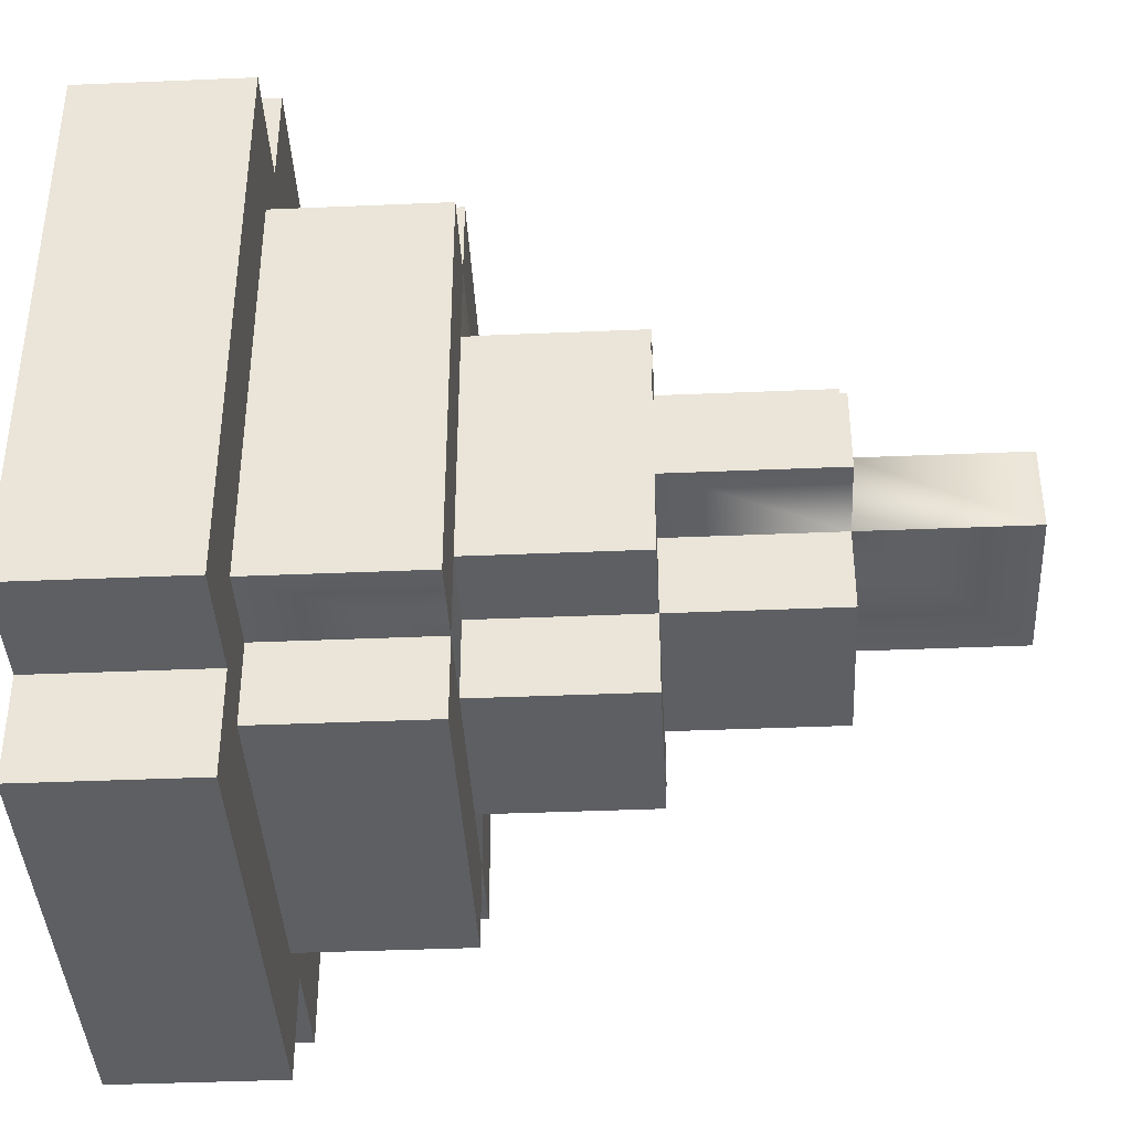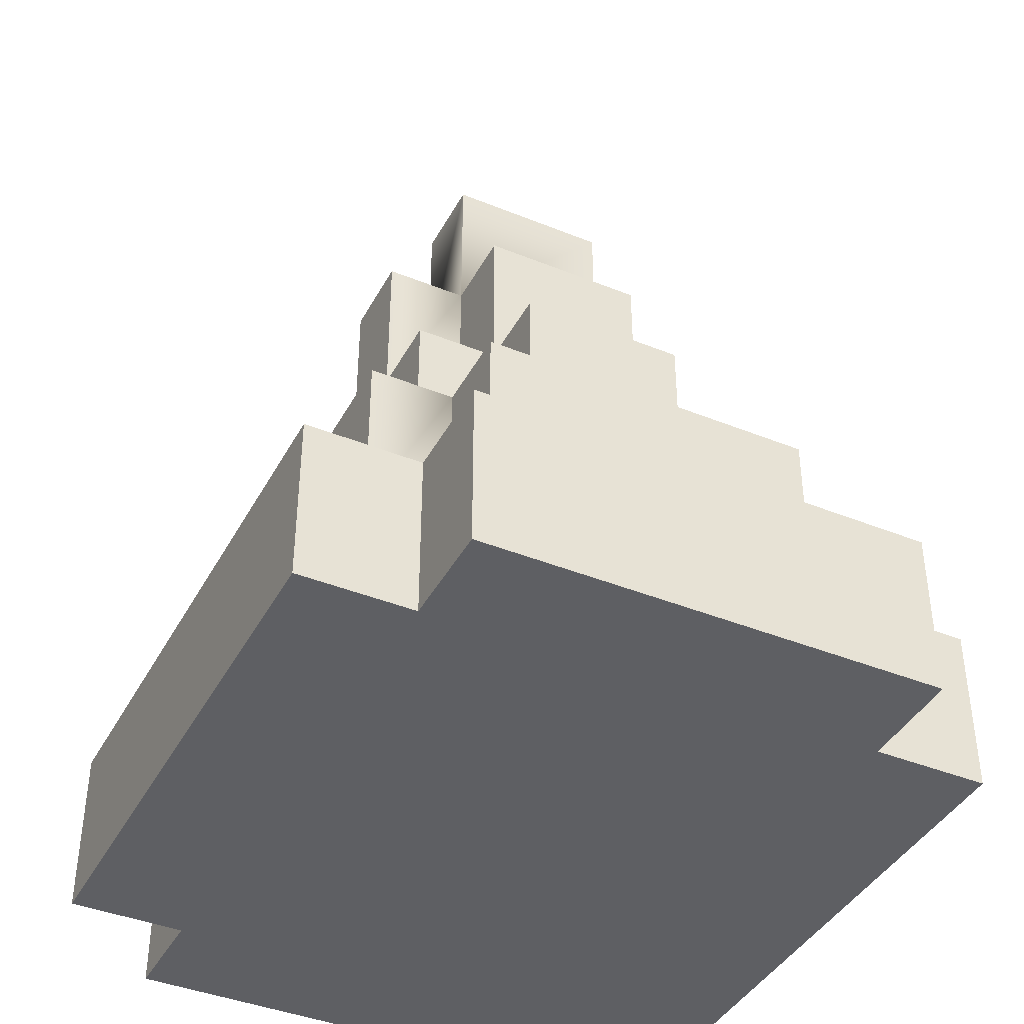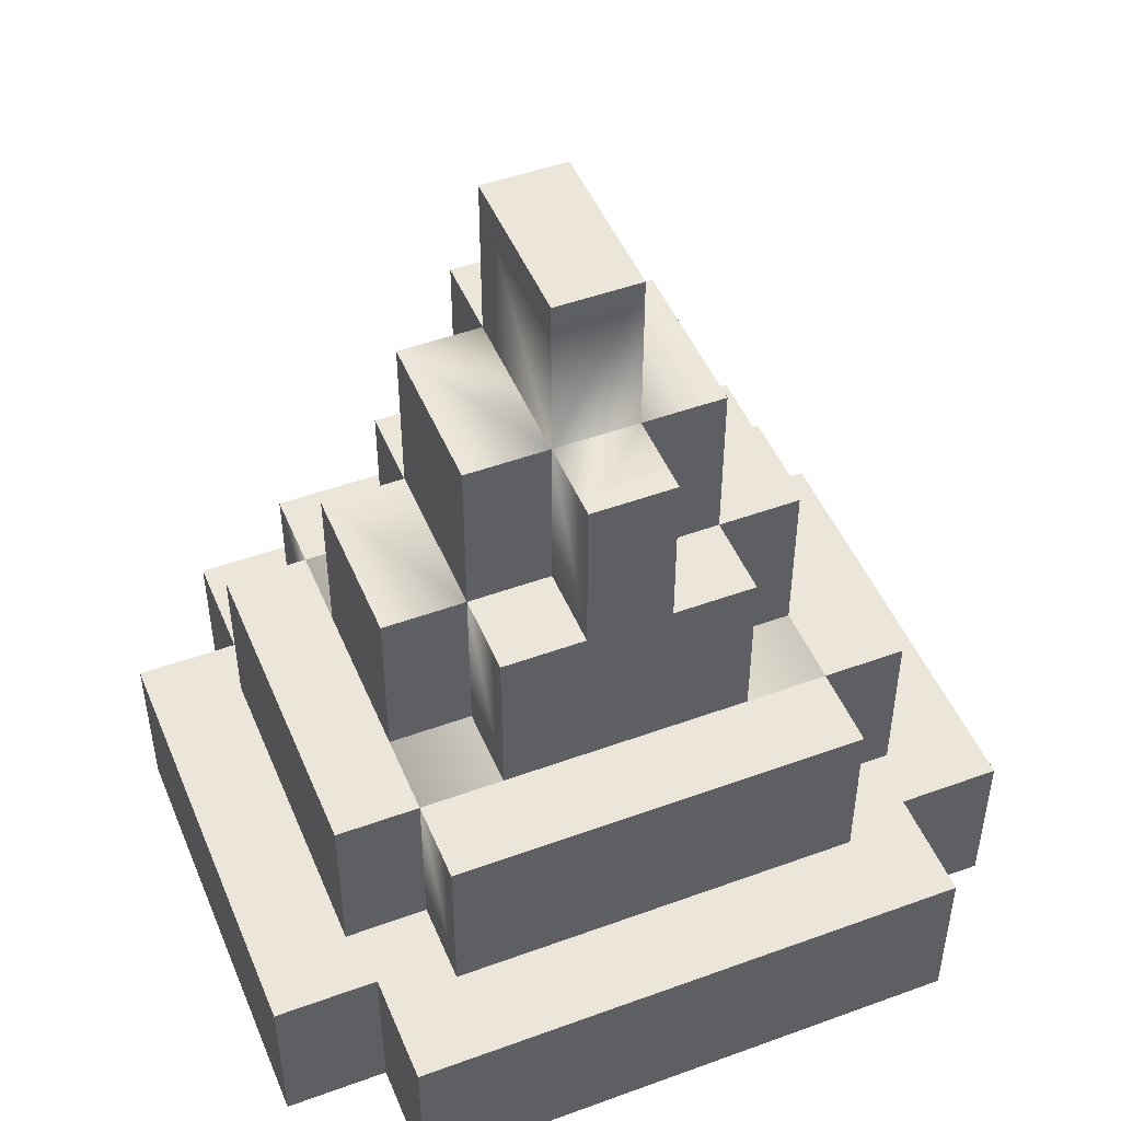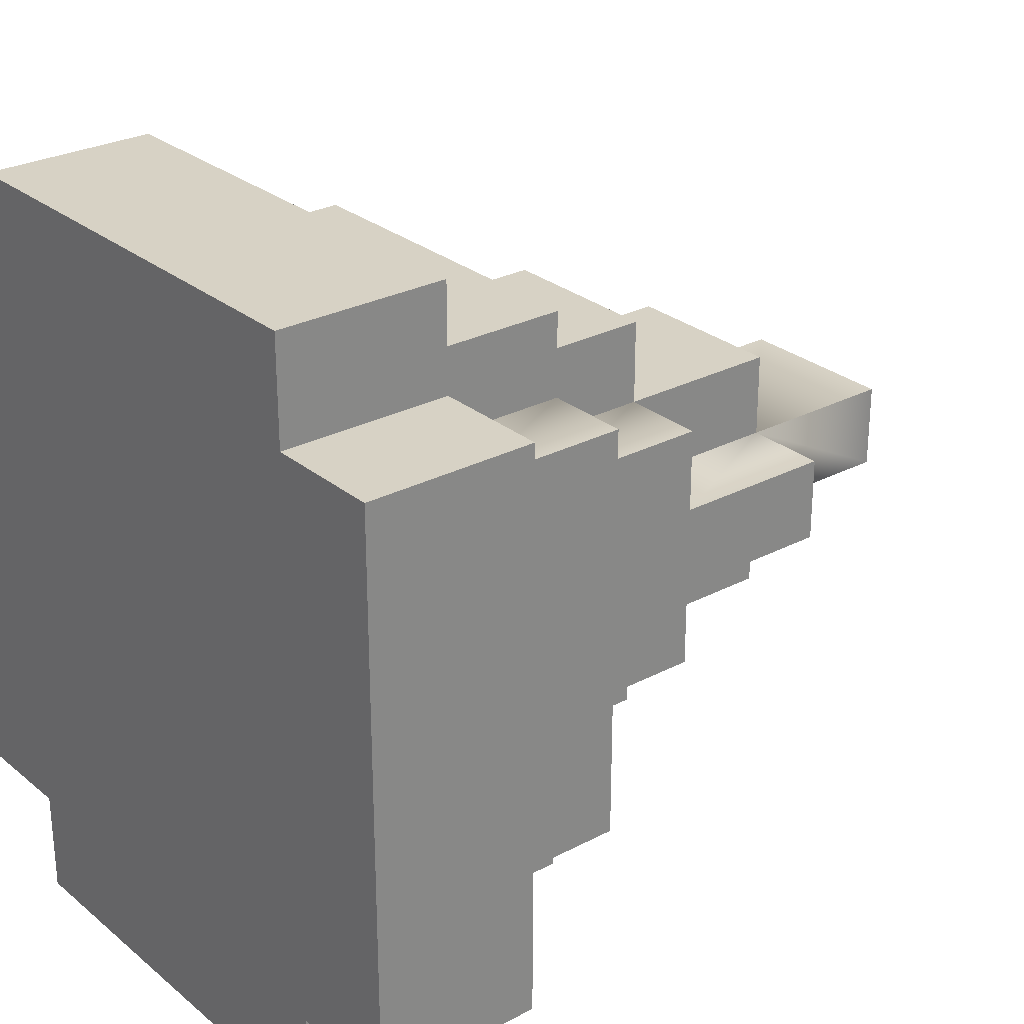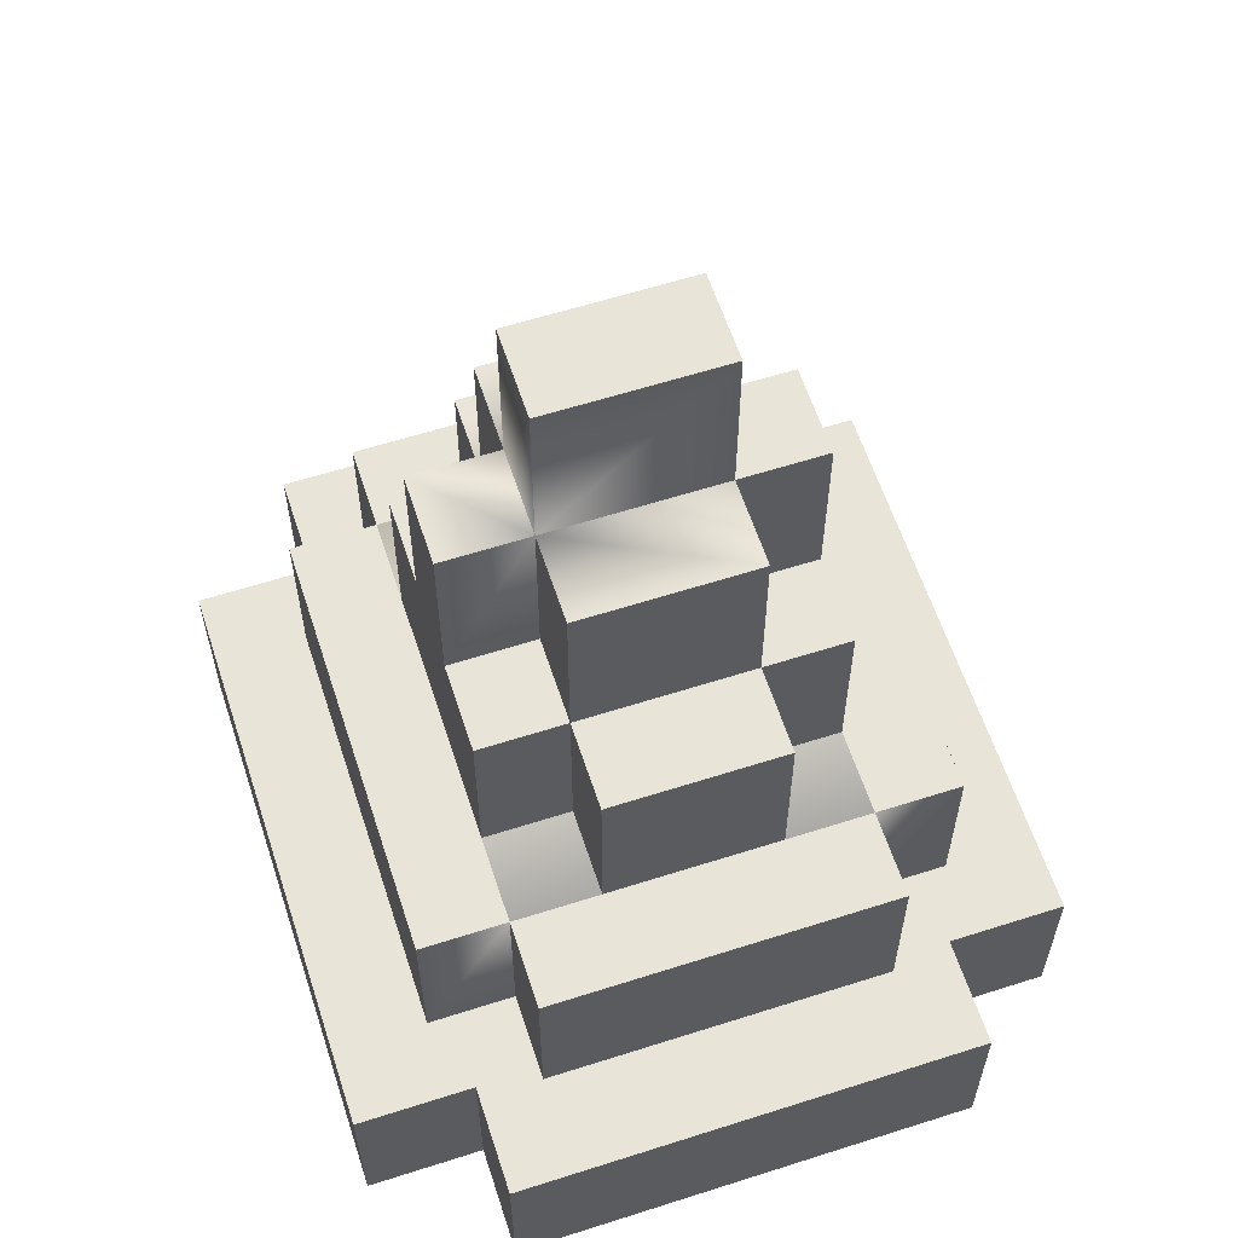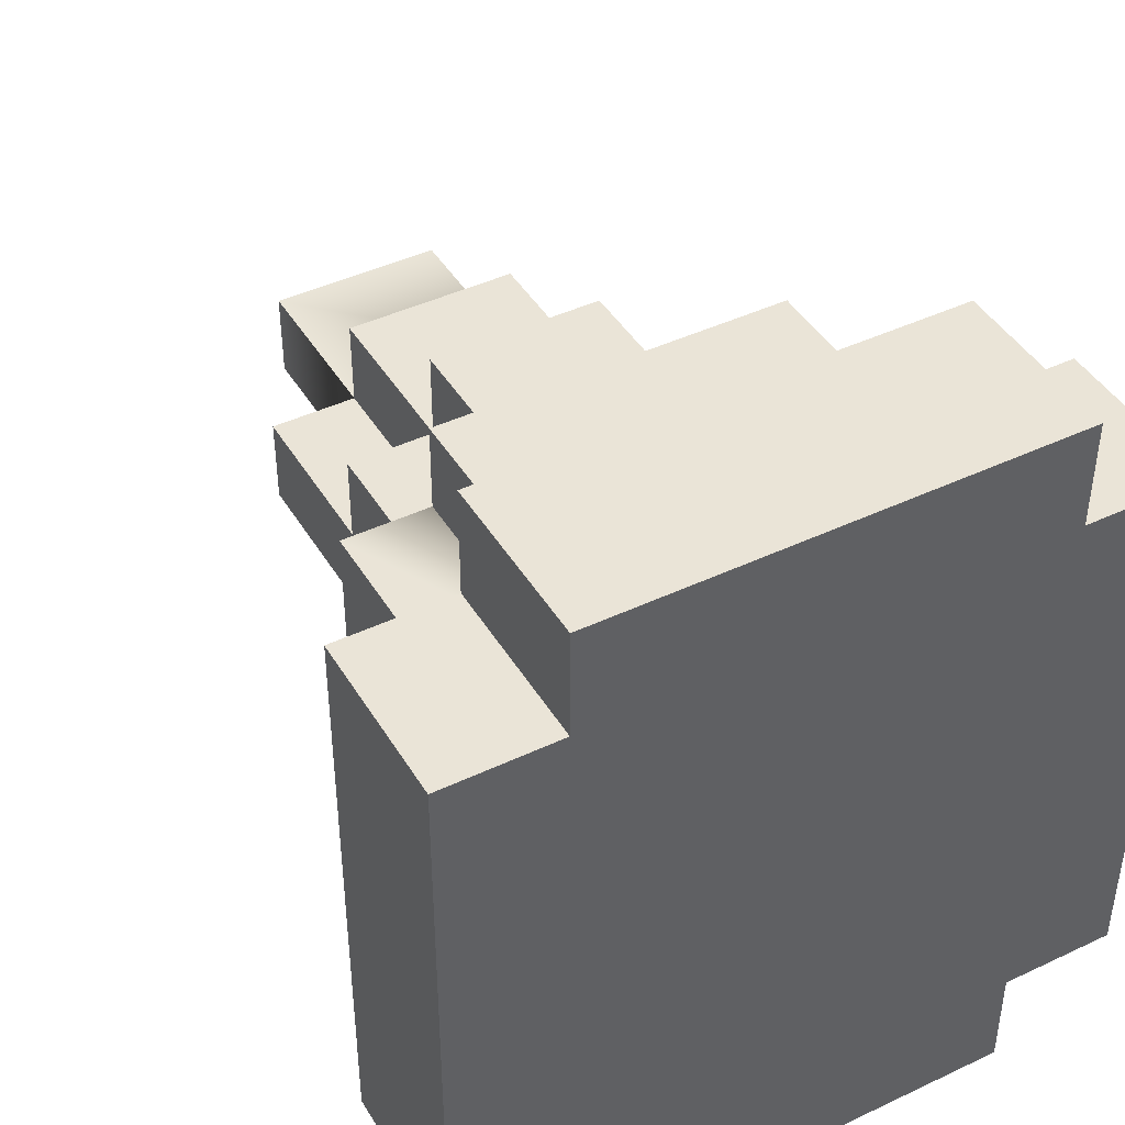
<metadata>
{"format":"obj","ext":"obj","renderer":"f3d","projection":"perspective","resolution":1024,"background":"white","views":[{"elev":-39.9,"azim":-87.0,"up":"+Y"},{"elev":-41.1,"azim":-26.3,"up":"+Z"},{"elev":48.3,"azim":-112.2,"up":"+Z"},{"elev":27.5,"azim":-128.9,"up":"+Y"},{"elev":60.5,"azim":-18.1,"up":"+Z"},{"elev":43.6,"azim":150.9,"up":"+Y"}]}
</metadata>
<code>
g Castle1_02
v 58.96 6.469 14.43
v 60.96 6.469 14.43
v 58.96 5.469 14.43
v 60.96 5.469 14.43
v 62.67 8.332 6.431
v 62.67 8.332 8.431
v 62.67 9.574 6.431
v 62.67 9.574 8.431
v 61.96 7.469 8.431
v 61.96 7.469 10.43
v 61.96 8.469 8.431
v 61.96 8.469 10.43
v 60.96 7.469 10.43
v 60.96 7.469 12.43
v 58.96 7.469 10.43
v 58.96 7.469 12.43
v 58.96 6.469 12.43
v 58.96 6.469 14.43
v 58.96 5.469 12.43
v 58.96 5.469 14.43
v 60.96 5.469 14.43
v 60.96 5.469 16.43
v 58.96 5.469 14.43
v 58.96 5.469 16.43
v 62.67 9.574 6.431
v 62.67 9.574 8.431
v 57.24 9.574 6.431
v 57.24 9.574 8.431
v 57.96 8.469 10.43
v 57.96 8.469 8.431
v 61.96 8.469 10.43
v 61.96 8.469 8.431
v 61.96 5.469 14.43
v 61.96 4.451 12.43
v 61.96 4.451 14.43
v 61.96 5.469 12.43
v 61.96 6.469 10.43
v 61.96 5.469 12.43
v 61.96 6.469 12.43
v 61.96 3.451 10.43
v 61.96 4.451 12.43
v 61.96 3.451 12.43
v 58.96 7.469 10.43
v 58.96 7.469 12.43
v 58.96 6.469 10.43
v 58.96 6.469 12.43
v 61.96 5.469 12.43
v 61.96 5.469 14.43
v 60.96 5.469 12.43
v 60.96 5.469 14.43
v 58.96 5.469 14.43
v 58.96 4.451 16.43
v 58.96 4.451 14.43
v 58.96 5.469 16.43
v 60.96 5.469 14.43
v 61.96 4.451 14.43
v 60.96 4.451 14.43
v 61.96 5.469 14.43
v 57.24 9.574 6.431
v 57.24 9.574 8.431
v 57.24 8.332 6.431
v 57.24 8.332 8.431
v 57.96 8.469 8.431
v 57.96 8.469 10.43
v 57.96 7.469 8.431
v 57.96 7.469 10.43
v 61.96 6.469 10.43
v 61.96 6.469 12.43
v 60.96 6.469 10.43
v 60.96 6.469 12.43
v 58.96 6.469 10.43
v 58.96 6.469 12.43
v 57.96 6.469 10.43
v 57.96 6.469 12.43
v 60.96 5.469 12.43
v 60.96 5.469 14.43
v 60.96 6.469 12.43
v 60.96 6.469 14.43
v 57.96 5.469 14.43
v 58.96 4.451 14.43
v 57.96 4.451 14.43
v 58.96 5.469 14.43
v 58.96 7.469 12.43
v 60.96 7.469 12.43
v 58.96 6.469 12.43
v 60.96 6.469 12.43
v 64.02 8.332 6.431
v 64.02 8.332 8.431
v 62.67 8.332 6.431
v 62.67 8.332 8.431
v 57.24 8.332 6.431
v 57.24 8.332 8.431
v 55.89 8.332 6.431
v 55.89 8.332 8.431
v 62.96 7.469 8.431
v 62.96 7.469 10.43
v 61.96 7.469 8.431
v 61.96 7.469 10.43
v 57.96 7.469 8.431
v 57.96 7.469 10.43
v 56.96 7.469 8.431
v 56.96 7.469 10.43
v 60.96 6.469 10.43
v 60.96 6.469 12.43
v 60.96 7.469 10.43
v 60.96 7.469 12.43
v 58.96 5.469 12.43
v 58.96 5.469 14.43
v 57.96 5.469 12.43
v 57.96 5.469 14.43
v 60.96 6.469 12.43
v 60.96 6.469 14.43
v 58.96 6.469 12.43
v 58.96 6.469 14.43
v 60.96 4.451 14.43
v 60.96 5.469 16.43
v 60.96 5.469 14.43
v 60.96 4.451 16.43
v 64.02 1.588 6.431
v 64.02 8.332 8.431
v 64.02 8.332 6.431
v 64.02 1.588 8.431
v 58.96 3.451 14.43
v 58.96 4.451 14.43
v 60.96 3.451 14.43
v 60.96 4.451 14.43
v 62.67 1.588 6.431
v 62.67 0.3464 6.431
v 62.67 1.588 8.431
v 62.67 0.3464 8.431
v 55.89 1.588 8.431
v 55.89 8.332 6.431
v 55.89 8.332 8.431
v 55.89 1.588 6.431
v 61.96 2.451 8.431
v 61.96 1.451 8.431
v 61.96 2.451 10.43
v 61.96 1.451 10.43
v 56.96 2.451 8.431
v 56.96 7.469 10.43
v 56.96 2.451 10.43
v 56.96 7.469 8.431
v 60.96 2.451 10.43
v 58.96 2.451 10.43
v 60.96 2.451 12.43
v 58.96 2.451 12.43
v 58.96 3.451 12.43
v 58.96 4.451 12.43
v 58.96 3.451 14.43
v 58.96 4.451 14.43
v 60.96 4.451 14.43
v 58.96 4.451 14.43
v 60.96 4.451 16.43
v 58.96 4.451 16.43
v 60.96 4.451 16.43
v 58.96 5.469 16.43
v 60.96 5.469 16.43
v 58.96 4.451 16.43
v 62.67 0.3464 6.431
v 57.24 0.3464 6.431
v 62.67 0.3464 8.431
v 57.24 0.3464 8.431
v 57.96 1.451 10.43
v 61.96 1.451 10.43
v 57.96 1.451 8.431
v 61.96 1.451 8.431
v 58.96 2.451 10.43
v 58.96 3.451 10.43
v 58.96 2.451 12.43
v 58.96 3.451 12.43
v 61.96 4.451 12.43
v 60.96 4.451 12.43
v 61.96 4.451 14.43
v 60.96 4.451 14.43
v 60.96 3.451 12.43
v 61.96 4.451 12.43
v 61.96 3.451 12.43
v 57.96 6.469 12.43
v 61.96 5.469 12.43
v 60.96 6.469 12.43
v 61.96 6.469 12.43
v 58.96 3.451 12.43
v 57.96 3.451 12.43
v 60.96 2.451 12.43
v 58.96 2.451 12.43
v 60.96 6.469 12.43
v 57.96 6.469 12.43
v 58.96 6.469 12.43
v 57.24 0.3464 6.431
v 57.24 1.588 6.431
v 57.24 0.3464 8.431
v 57.24 1.588 8.431
v 62.96 2.451 8.431
v 62.96 7.469 10.43
v 62.96 7.469 8.431
v 62.96 2.451 10.43
v 57.96 1.451 8.431
v 57.96 2.451 8.431
v 57.96 1.451 10.43
v 57.96 2.451 10.43
v 61.96 3.451 10.43
v 60.96 3.451 10.43
v 61.96 3.451 12.43
v 60.96 3.451 12.43
v 58.96 3.451 10.43
v 57.96 3.451 10.43
v 58.96 3.451 12.43
v 57.96 3.451 12.43
v 60.96 4.451 12.43
v 60.96 3.451 12.43
v 60.96 4.451 14.43
v 60.96 3.451 14.43
v 64.02 1.588 6.431
v 62.67 1.588 6.431
v 64.02 1.588 8.431
v 62.67 1.588 8.431
v 57.24 1.588 6.431
v 55.89 1.588 6.431
v 57.24 1.588 8.431
v 55.89 1.588 8.431
v 62.96 2.451 8.431
v 61.96 2.451 8.431
v 62.96 2.451 10.43
v 61.96 2.451 10.43
v 57.96 2.451 8.431
v 56.96 2.451 8.431
v 57.96 2.451 10.43
v 56.96 2.451 10.43
v 57.96 3.451 12.43
v 57.96 6.469 10.43
v 57.96 6.469 12.43
v 57.96 3.451 10.43
v 60.96 3.451 10.43
v 60.96 2.451 10.43
v 60.96 3.451 12.43
v 60.96 2.451 12.43
v 58.96 4.451 12.43
v 57.96 4.451 12.43
v 58.96 4.451 14.43
v 57.96 4.451 14.43
v 60.96 3.451 12.43
v 58.96 3.451 12.43
v 60.96 3.451 14.43
v 58.96 3.451 14.43
v 57.96 4.451 12.43
v 57.96 5.469 14.43
v 57.96 4.451 14.43
v 57.96 5.469 12.43
v 62.67 8.332 6.431
v 57.24 9.574 6.431
v 57.24 8.332 6.431
v 62.67 9.574 6.431
v 62.67 1.588 6.431
v 64.02 1.588 6.431
v 64.02 8.332 6.431
v 57.24 1.588 6.431
v 57.24 0.3464 6.431
v 62.67 0.3464 6.431
v 55.89 8.332 6.431
v 55.89 1.588 6.431
v 62.67 8.332 8.431
v 57.24 9.574 8.431
v 62.67 9.574 8.431
v 57.24 8.332 8.431
v 62.67 1.588 8.431
v 64.02 1.588 8.431
v 64.02 8.332 8.431
v 57.24 1.588 8.431
v 57.24 0.3464 8.431
v 62.67 0.3464 8.431
v 55.89 8.332 8.431
v 55.89 1.588 8.431
v 57.96 8.469 10.43
v 61.96 7.469 10.43
v 57.96 7.469 10.43
v 61.96 8.469 10.43
v 56.96 2.451 10.43
v 56.96 7.469 10.43
v 57.96 2.451 10.43
v 61.96 1.451 10.43
v 57.96 1.451 10.43
v 61.96 2.451 10.43
v 62.96 7.469 10.43
v 62.96 2.451 10.43
v 57.96 2.451 10.43
v 61.96 7.469 10.43
v 61.96 2.451 10.43
v 57.96 7.469 10.43
g Castle1_02_0
f 3 2 1
f 2 3 4
f 7 6 5
f 6 7 8
f 11 10 9
f 10 11 12
f 15 14 13
f 14 15 16
f 19 18 17
f 18 19 20
f 23 22 21
f 22 23 24
f 27 26 25
f 26 27 28
f 31 30 29
f 30 31 32
f 35 34 33
f 36 33 34
f 39 38 37
f 37 38 40
f 41 40 38
f 41 42 40
f 45 44 43
f 44 45 46
f 49 48 47
f 48 49 50
f 53 52 51
f 54 51 52
f 57 56 55
f 58 55 56
f 61 60 59
f 60 61 62
f 65 64 63
f 64 65 66
f 69 68 67
f 68 69 70
f 73 72 71
f 72 73 74
f 77 76 75
f 76 77 78
f 81 80 79
f 82 79 80
f 85 84 83
f 84 85 86
f 89 88 87
f 88 89 90
f 93 92 91
f 92 93 94
f 97 96 95
f 96 97 98
f 101 100 99
f 100 101 102
f 105 104 103
f 104 105 106
f 109 108 107
f 108 109 110
f 113 112 111
f 112 113 114
f 117 116 115
f 118 115 116
f 121 120 119
f 122 119 120
f 125 124 123
f 124 125 126
f 129 128 127
f 128 129 130
f 133 132 131
f 134 131 132
f 137 136 135
f 136 137 138
f 141 140 139
f 142 139 140
f 145 144 143
f 144 145 146
f 149 148 147
f 148 149 150
f 153 152 151
f 152 153 154
f 157 156 155
f 158 155 156
f 161 160 159
f 160 161 162
f 165 164 163
f 164 165 166
f 169 168 167
f 168 169 170
f 173 172 171
f 172 173 174
f 177 176 175
f 176 178 175
f 179 178 176
f 180 178 179
f 181 180 179
f 175 178 182
f 182 178 183
f 182 184 175
f 184 182 185
f 188 187 186
f 191 190 189
f 190 191 192
f 195 194 193
f 196 193 194
f 199 198 197
f 198 199 200
f 203 202 201
f 202 203 204
f 207 206 205
f 206 207 208
f 211 210 209
f 210 211 212
f 215 214 213
f 214 215 216
f 219 218 217
f 218 219 220
f 223 222 221
f 222 223 224
f 227 226 225
f 226 227 228
f 231 230 229
f 232 229 230
f 235 234 233
f 234 235 236
f 239 238 237
f 238 239 240
f 243 242 241
f 242 243 244
f 247 246 245
f 248 245 246
f 251 250 249
f 252 249 250
f 253 251 249
f 253 249 254
f 255 254 249
f 256 251 253
f 256 253 257
f 258 257 253
f 251 256 259
f 260 259 256
f 263 262 261
f 264 261 262
f 264 265 261
f 265 266 261
f 267 261 266
f 264 268 265
f 268 269 265
f 270 265 269
f 264 271 268
f 272 268 271
f 275 274 273
f 276 273 274
f 278 277 275
f 279 275 277
f 281 280 279
f 282 279 280
f 274 282 283
f 284 283 282
f 287 286 285
f 285 286 288

</code>
